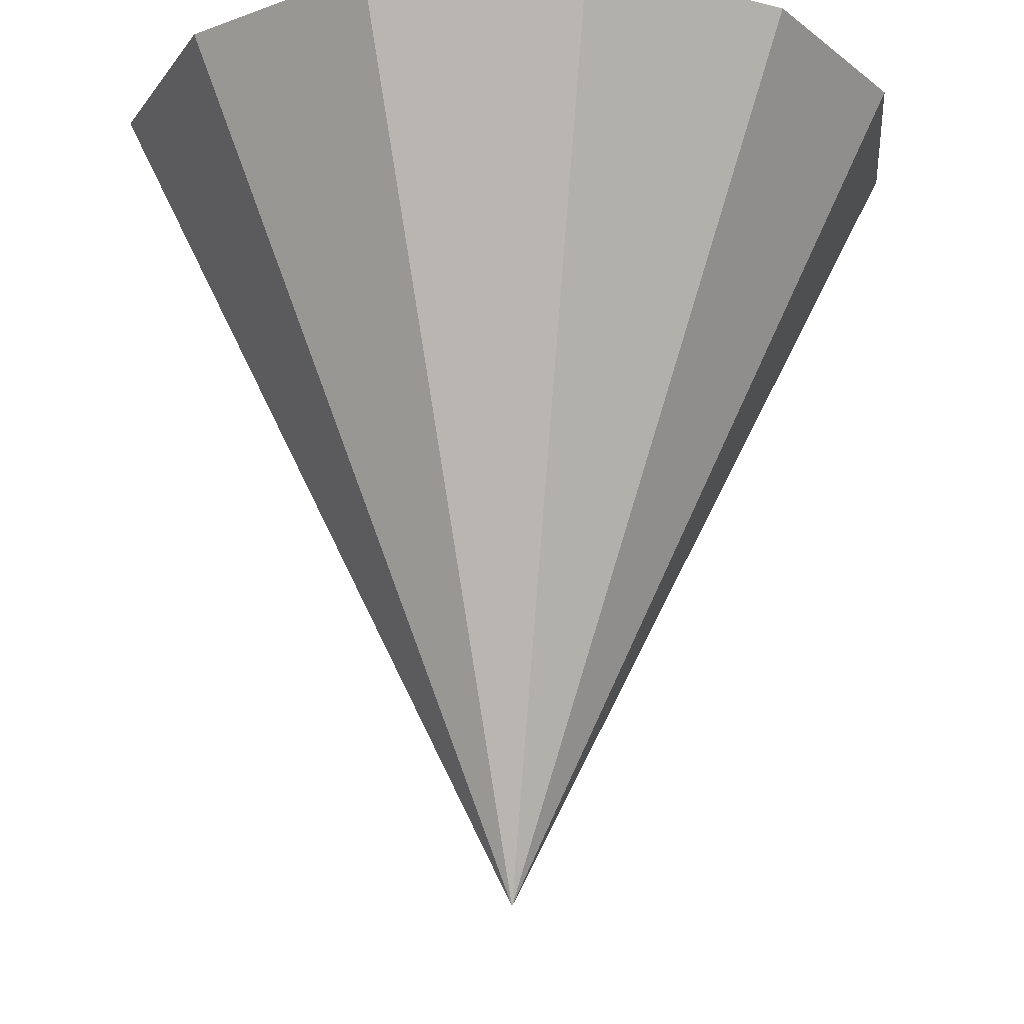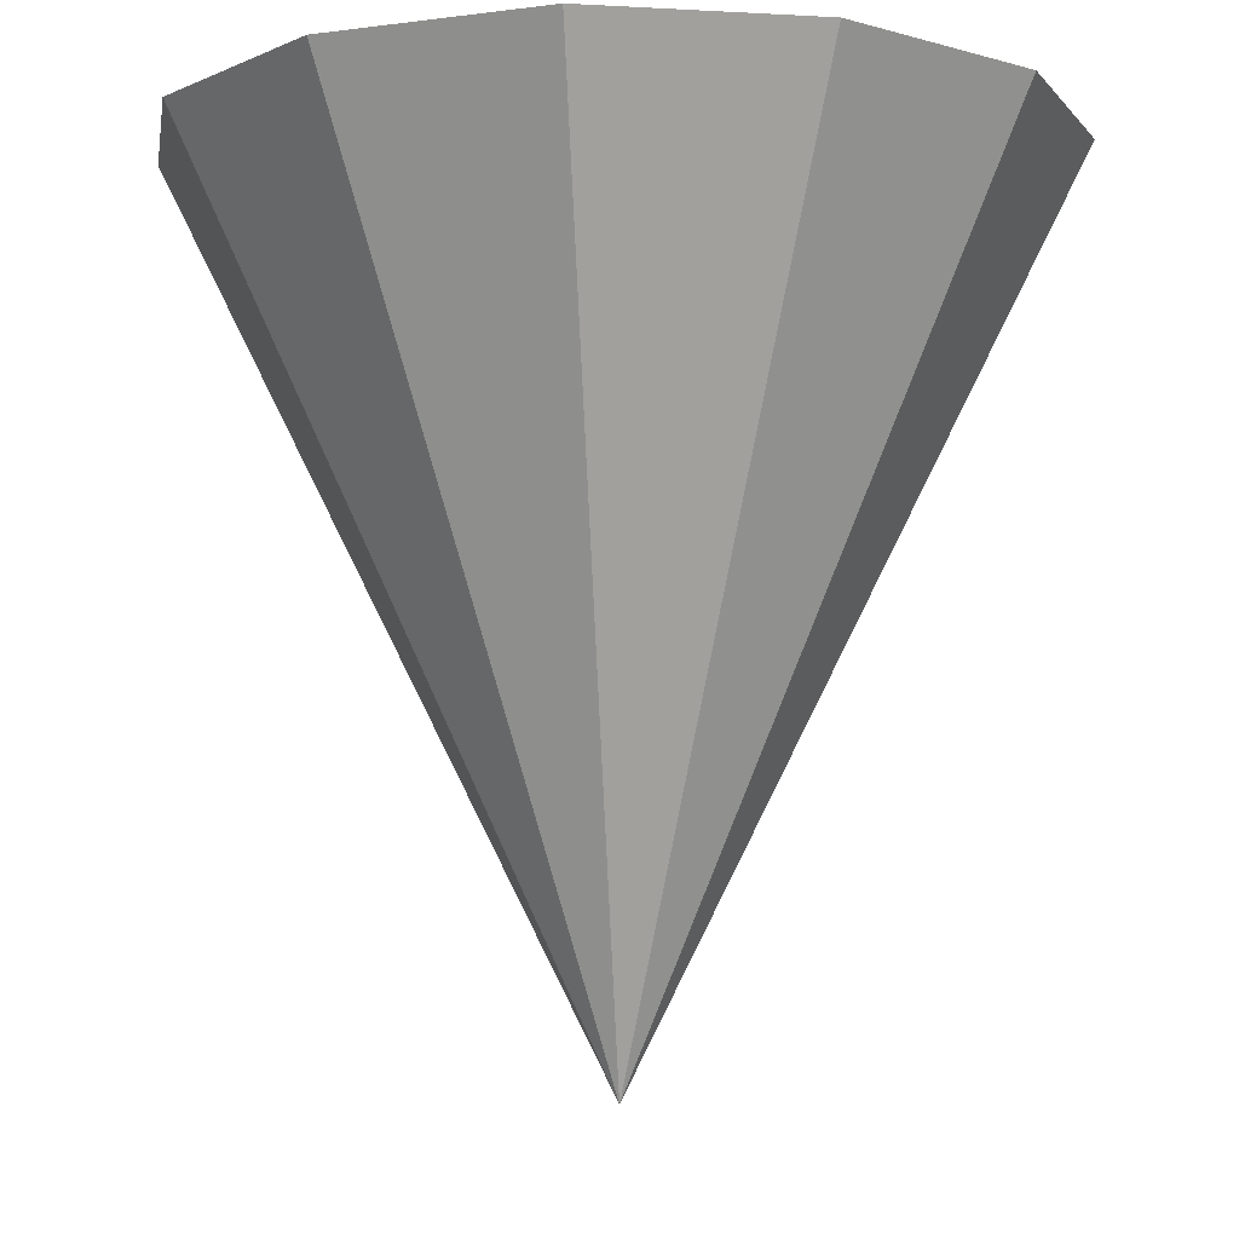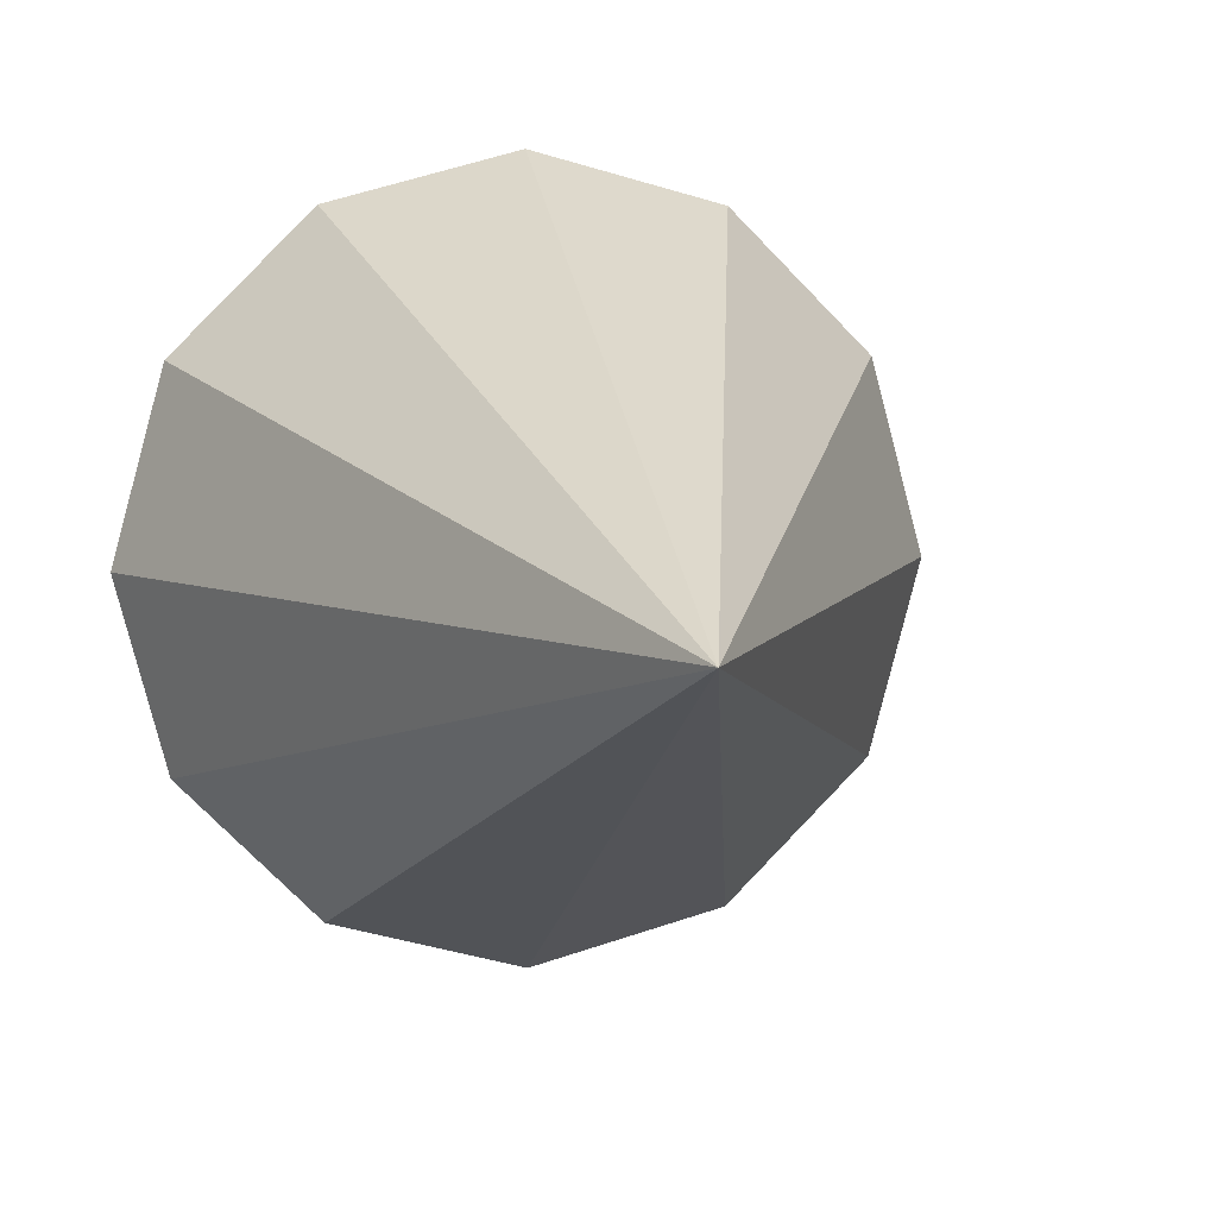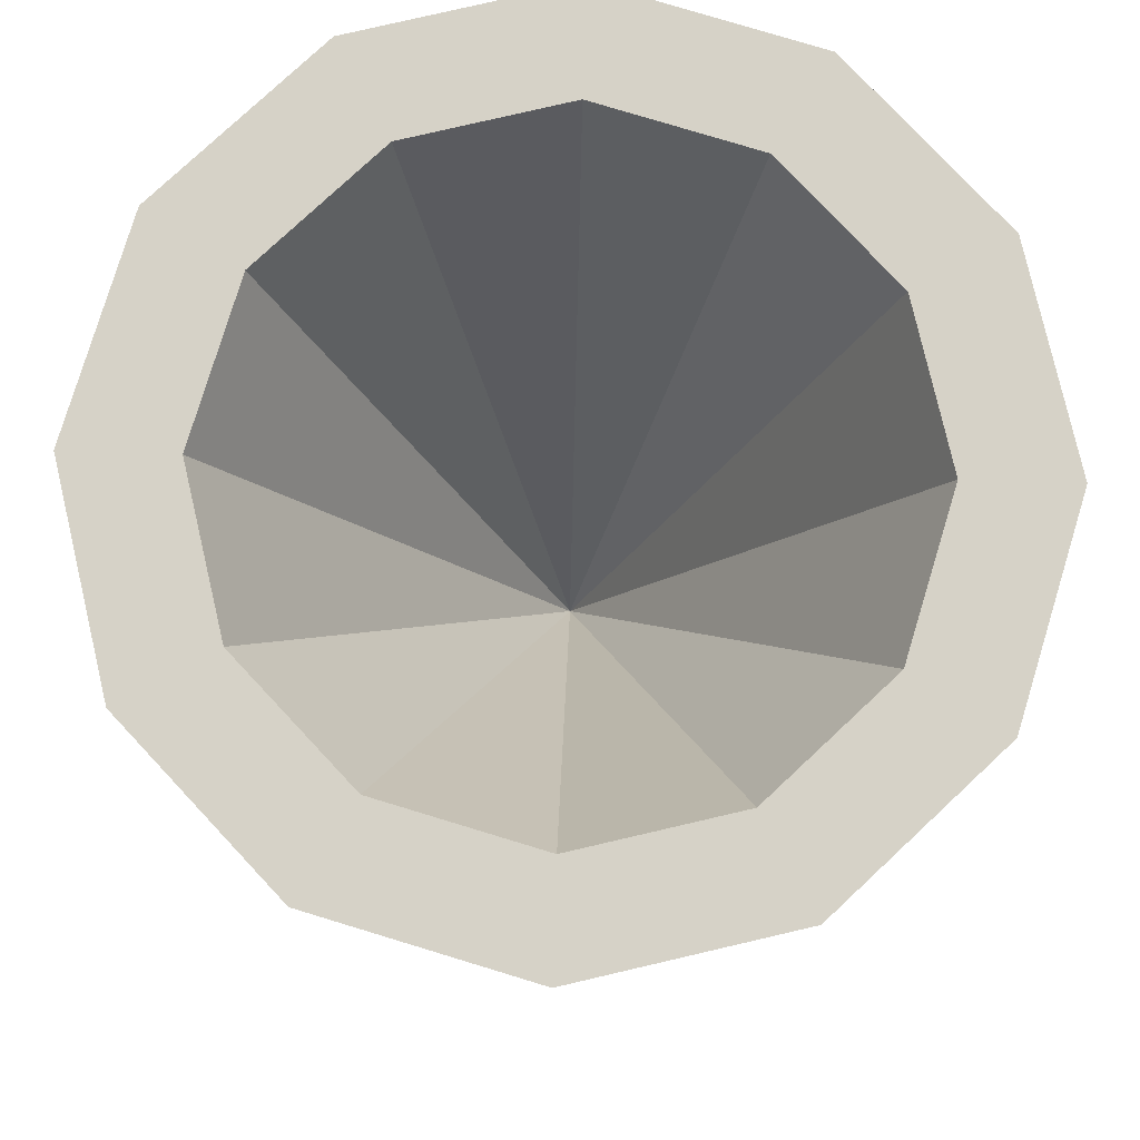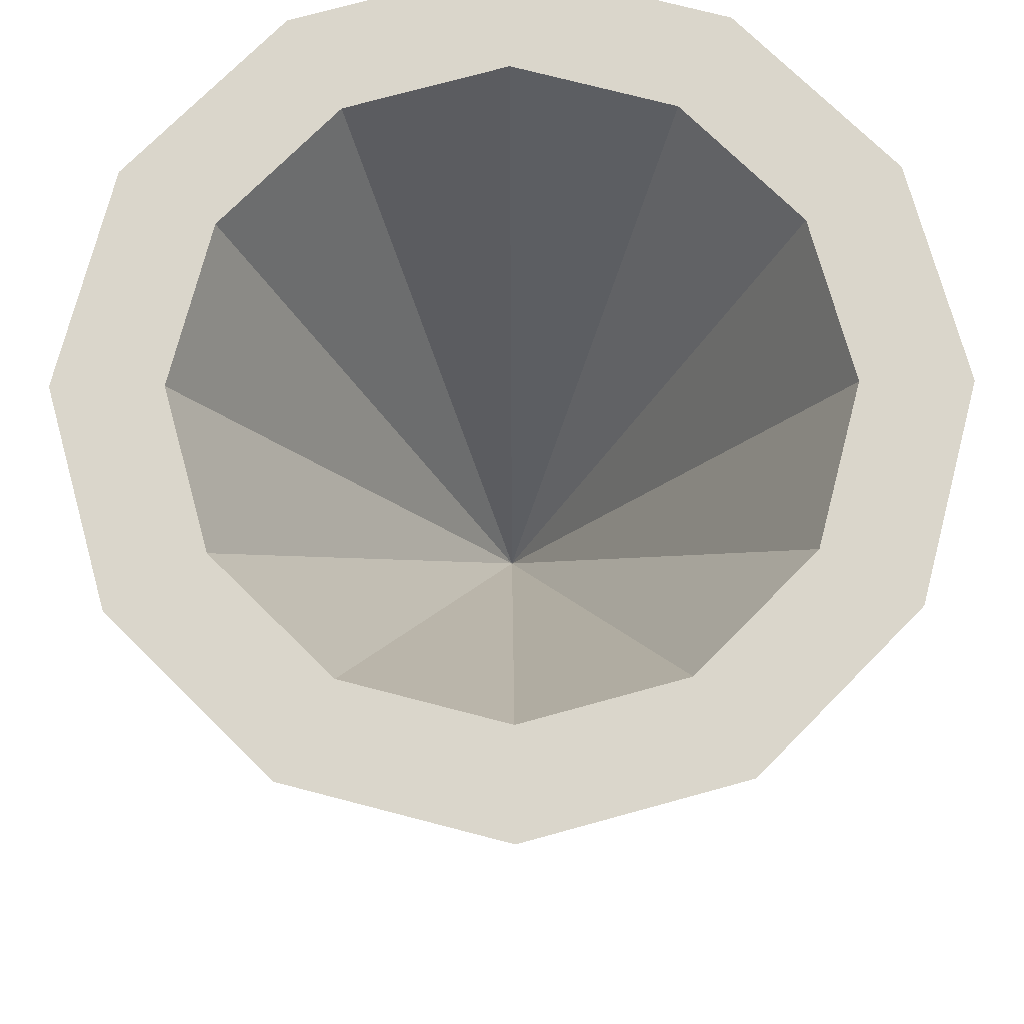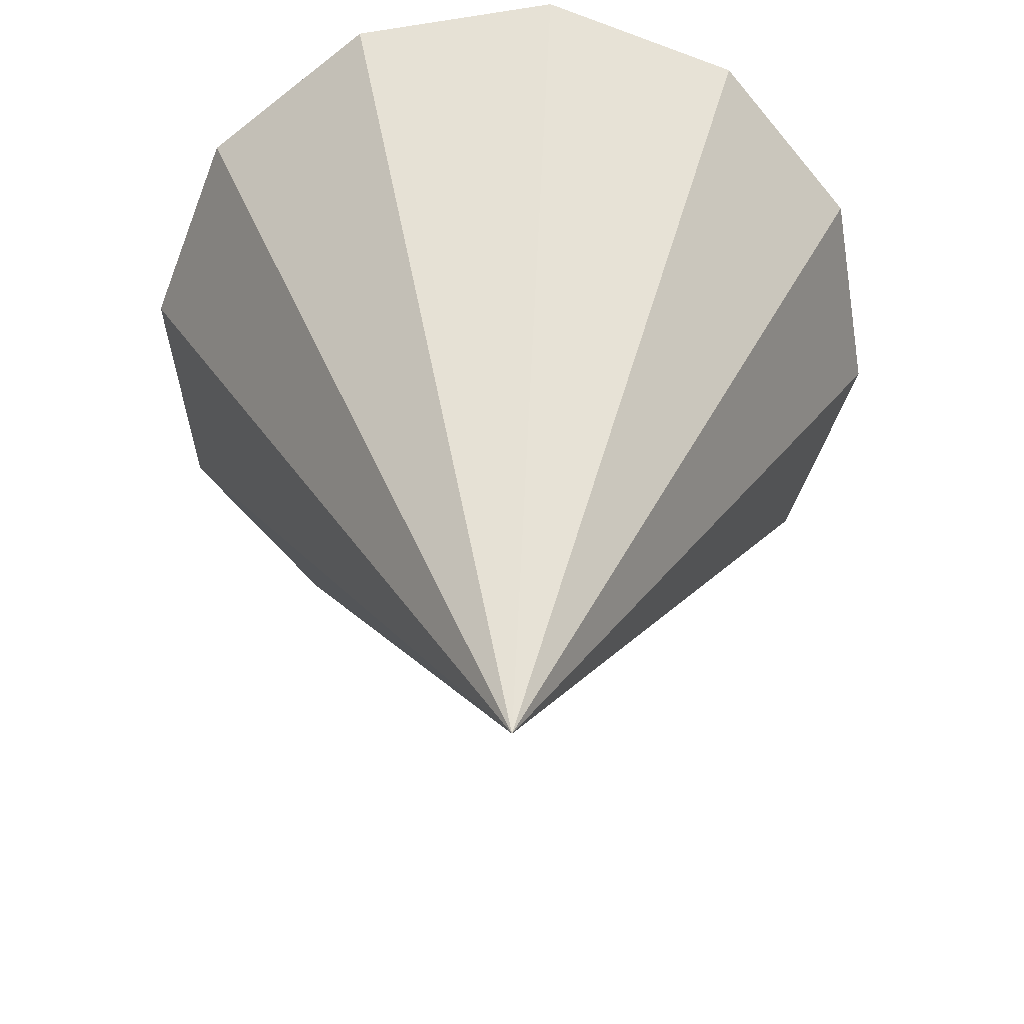
<metadata>
{"format":"obj","ext":"obj","renderer":"f3d","projection":"perspective","resolution":1024,"background":"white","views":[{"elev":-18.7,"azim":80.1,"up":"+Y"},{"elev":-7.4,"azim":-174.1,"up":"+Y"},{"elev":6.3,"azim":-11.5,"up":"+Z"},{"elev":78.5,"azim":-148.1,"up":"+Y"},{"elev":73.9,"azim":-0.4,"up":"+Y"},{"elev":-60.9,"azim":-95.9,"up":"+Y"}]}
</metadata>
<code>
o Object__0.001
v 0 -1 -0
v 0.866 1 -0.5
v 1 1 0
v 0.5 1 -0.866
v 0 1 -1
v -0.5 1 -0.866
v -0.866 1 -0.5
v -1 1 0
v -0.866 1 0.5
v -0.5 1 0.866
v 0 1 1
v 0.5 1 0.866
v 0.866 1 0.5
v 0 -0.5024 -0
v 0.75 1 0
v 0.6495 1 -0.375
v 0.6495 1 -0.375
v 0.6495 1 -0.375
v 0.4299 1 -0.5946
v 0.4299 1 -0.5946
v 0.375 1 -0.6495
v 0.375 1 -0.6495
v 0.375 1 -0.6495
v 0.075 1 -0.7299
v 0.075 1 -0.7299
v 0 1 -0.75
v -0.375 1 -0.6495
v -0.375 1 -0.6495
v -0.5946 1 -0.4299
v -0.5946 1 -0.4299
v -0.6495 1 -0.375
v -0.6495 1 -0.375
v -0.6495 1 -0.375
v -0.7299 1 -0.075
v -0.7299 1 -0.075
v -0.75 1 0
v -0.6495 1 0.375
v -0.375 1 0.6495
v -0.375 1 0.6495
v -0.375 1 0.6495
v -0.075 1 0.7299
v -0.075 1 0.7299
v 0 1 0.75
v 0.375 1 0.6495
v 0.375 1 0.6495
v 0.5946 1 0.4299
v 0.6495 1 0.375
v 0.6495 1 0.375
v 0.7299 1 0.075
v 0.7299 1 0.075
f 1 2 3
f 1 4 2
f 1 5 4
f 1 6 5
f 1 7 6
f 1 8 7
f 1 9 8
f 1 10 9
f 1 11 10
f 1 12 11
f 1 13 12
f 1 3 13
f 14 15 16
f 14 17 18
f 17 14 16
f 14 19 20
f 19 14 18
f 14 20 21
f 14 22 23
f 22 14 21
f 14 24 25
f 24 14 23
f 26 14 25
f 27 14 26
f 14 27 28
f 14 29 30
f 29 14 28
f 14 30 31
f 14 32 33
f 32 14 31
f 14 34 35
f 34 14 33
f 36 14 35
f 37 14 36
f 14 37 38
f 14 39 40
f 39 14 38
f 14 41 42
f 41 14 40
f 43 14 42
f 44 14 43
f 47 14 46
f 14 47 48
f 14 49 50
f 49 14 48
f 14 50 15
f 46 14 44 45
o Object__2.001
v 1 1 0
v 0.866 1 -0.5
v 0.75 1 0
v 0.866 1 0.5
v 0.6495 1 -0.375
v 0.5 1 -0.866
v 0.6495 1 -0.375
v 0.6495 1 -0.375
v 0.4299 1 -0.5946
v 0.4299 1 -0.5946
v 0.6495 1 -0.375
v 0.375 1 -0.6495
v 0 1 -1
v 0.375 1 -0.6495
v 0.375 1 -0.6495
v 0.075 1 -0.7299
v 0.075 1 -0.7299
v 0.375 1 -0.6495
v 0 1 -0.75
v -0.5 1 -0.866
v -0.375 1 -0.6495
v -0.375 1 -0.6495
v -0.866 1 -0.5
v -0.5946 1 -0.4299
v -0.5946 1 -0.4299
v -0.6495 1 -0.375
v -0.6495 1 -0.375
v -1 1 0
v -0.6495 1 -0.375
v -0.7299 1 -0.075
v -0.7299 1 -0.075
v -0.6495 1 -0.375
v -0.75 1 0
v -0.866 1 0.5
v -0.6495 1 0.375
v -0.5 1 0.866
v -0.375 1 0.6495
v 0 1 1
v -0.375 1 0.6495
v -0.375 1 0.6495
v -0.375 1 0.6495
v -0.075 1 0.7299
v -0.075 1 0.7299
v -0.375 1 0.6495
v 0 1 0.75
v 0.5 1 0.866
v 0.375 1 0.6495
v 0.375 1 0.6495
v 0.5946 1 0.4299
v 0.6495 1 0.375
v 0.6495 1 0.375
v 0.7299 1 0.075
v 0.7299 1 0.075
f 51 52 53
f 51 53 54
f 52 55 53
f 52 56 57
f 58 55 52
f 57 58 52
f 58 57 56
f 59 60 56
f 61 56 60
f 56 61 58
f 56 62 59
f 56 63 64
f 65 62 56
f 64 65 56
f 65 64 63
f 66 67 63
f 68 63 67
f 63 68 65
f 63 69 66
f 69 63 70
f 69 70 71
f 70 72 71
f 72 70 73
f 74 72 73
f 75 74 73
f 73 76 75
f 76 73 77
f 73 78 77
f 77 78 79
f 76 77 79
f 80 81 78
f 82 78 81
f 76 82 81
f 82 76 79
f 78 82 79
f 78 83 80
f 83 78 84
f 84 85 83
f 85 84 86
f 86 87 85
f 86 88 89
f 89 88 90
f 91 87 86
f 89 91 86
f 92 93 88
f 94 88 93
f 88 94 90
f 88 95 92
f 95 88 96
f 95 96 97
f 96 98 97
f 98 96 54
f 99 98 54
f 99 54 100
f 54 101 100
f 102 101 54
f 103 102 54
f 53 103 54

</code>
